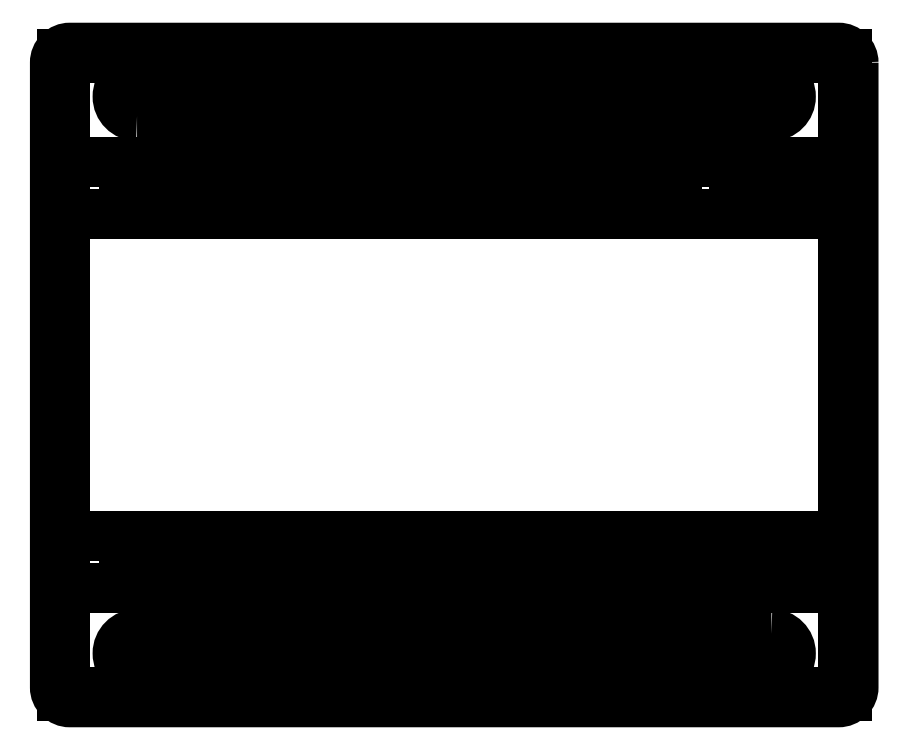
<metadata>
{"format":"dxf","ext":"dxf","renderer":"ezdxf+matplotlib","layout":"modelspace","background":"white","min_lineweight":24,"dpi":150}
</metadata>
<code>
0
SECTION
2
ENTITIES
0
LWPOLYLINE
8
0
90
4
70
1
43
0
10
1.4
20
-21.6
10
1.4
20
21.6
10
105.6
20
21.6
10
105.6
20
-21.6
0
LWPOLYLINE
8
0
90
64
70
1
43
0
10
86.71
20
-28.6
10
86.71
20
-27.34
10
84.71
20
-27.34
10
84.71
20
-28.6
10
80.42
20
-28.6
10
80.42
20
-27.34
10
78.42
20
-27.34
10
78.42
20
-28.6
10
74.14
20
-28.6
10
74.14
20
-27.34
10
72.14
20
-27.34
10
72.14
20
-28.6
10
67.85
20
-28.6
10
67.85
20
-27.34
10
65.85
20
-27.34
10
65.85
20
-28.6
10
61.57
20
-28.6
10
61.57
20
-27.34
10
59.57
20
-27.34
10
59.57
20
-28.6
10
55.28
20
-28.6
10
55.28
20
-27.34
10
53.28
20
-27.34
10
53.28
20
-28.6
10
49
20
-28.6
10
49
20
-27.34
10
47
20
-27.34
10
47
20
-28.6
10
42.71
20
-28.6
10
42.71
20
-27.34
10
40.71
20
-27.34
10
40.71
20
-28.6
10
36.43
20
-28.6
10
36.43
20
-27.34
10
34.43
20
-27.34
10
34.43
20
-28.6
10
30.14
20
-28.6
10
30.14
20
-27.34
10
28.14
20
-27.34
10
28.14
20
-28.6
10
23.86
20
-28.6
10
23.86
20
-27.34
10
21.86
20
-27.34
10
21.86
20
-28.6
10
17.57
20
-28.6
10
17.57
20
-27.34
10
15.57
20
-27.34
10
15.57
20
-28.6
10
11.29
20
-28.6
10
11.29
20
-27.34
10
9.285
20
-27.34
10
9.285
20
-28.6
10
1.4
20
-28.6
10
1.4
20
-21.6
10
105.6
20
-21.6
10
105.6
20
-28.6
10
99.28
20
-28.6
10
99.28
20
-27.34
10
97.28
20
-27.34
10
97.28
20
-28.6
10
92.99
20
-28.6
10
92.99
20
-27.34
10
90.99
20
-27.34
10
90.99
20
-28.6
0
LWPOLYLINE
8
0
90
4
70
1
43
0
10
96
20
-34.7
10
11
20
-34.7
42
1
10
11
20
-39.9
10
96
20
-39.9
42
1
0
LWPOLYLINE
8
0
90
4
70
1
43
0
10
1.4
20
-42.45
10
1.4
20
-28.6
10
105.6
20
-28.6
10
105.6
20
-42.45
0
LWPOLYLINE
8
0
90
4
70
1
43
0
10
1.4
20
42.45
10
1.4
20
-42.45
10
105.6
20
-42.45
10
105.6
20
42.45
0
LWPOLYLINE
8
0
90
4
70
1
43
0
10
106.1
20
42.95
10
106.1
20
-42.95
10
0.9
20
-42.95
10
0.9
20
42.95
0
LWPOLYLINE
8
0
90
4
70
1
43
0
10
0.9
20
-42.95
10
106.1
20
-42.95
10
106.1
20
42.95
10
0.9
20
42.95
0
LWPOLYLINE
8
0
90
8
70
1
43
0
10
107
20
41.85
10
107
20
-41.85
42
-0.4142
10
105
20
-43.85
10
2
20
-43.85
42
-0.4142
10
0
20
-41.85
10
-1.665e-15
20
41.85
42
-0.4142
10
2
20
43.85
10
105
20
43.85
42
-0.4142
0
LWPOLYLINE
8
0
90
4
70
1
43
0
10
11
20
34.7
10
96
20
34.7
42
1
10
96
20
39.9
10
11
20
39.9
42
1
0
LWPOLYLINE
8
0
90
4
70
1
43
0
10
1.4
20
28.6
10
1.4
20
42.45
10
105.6
20
42.45
10
105.6
20
28.6
0
LWPOLYLINE
8
0
90
64
70
1
43
0
10
86.71
20
27.34
10
86.71
20
28.6
10
90.99
20
28.6
10
90.99
20
27.34
10
92.99
20
27.34
10
92.99
20
28.6
10
97.28
20
28.6
10
97.28
20
27.34
10
99.28
20
27.34
10
99.28
20
28.6
10
105.6
20
28.6
10
105.6
20
21.6
10
1.4
20
21.6
10
1.4
20
28.6
10
9.285
20
28.6
10
9.285
20
27.34
10
11.29
20
27.34
10
11.29
20
28.6
10
15.57
20
28.6
10
15.57
20
27.34
10
17.57
20
27.34
10
17.57
20
28.6
10
21.86
20
28.6
10
21.86
20
27.34
10
23.86
20
27.34
10
23.86
20
28.6
10
28.14
20
28.6
10
28.14
20
27.34
10
30.14
20
27.34
10
30.14
20
28.6
10
34.43
20
28.6
10
34.43
20
27.34
10
36.43
20
27.34
10
36.43
20
28.6
10
40.71
20
28.6
10
40.71
20
27.34
10
42.71
20
27.34
10
42.71
20
28.6
10
47
20
28.6
10
47
20
27.34
10
49
20
27.34
10
49
20
28.6
10
53.28
20
28.6
10
53.28
20
27.34
10
55.28
20
27.34
10
55.28
20
28.6
10
59.57
20
28.6
10
59.57
20
27.34
10
61.57
20
27.34
10
61.57
20
28.6
10
65.85
20
28.6
10
65.85
20
27.34
10
67.85
20
27.34
10
67.85
20
28.6
10
72.14
20
28.6
10
72.14
20
27.34
10
74.14
20
27.34
10
74.14
20
28.6
10
78.42
20
28.6
10
78.42
20
27.34
10
80.42
20
27.34
10
80.42
20
28.6
10
84.71
20
28.6
10
84.71
20
27.34
0
ENDSEC
0
EOF

</code>
